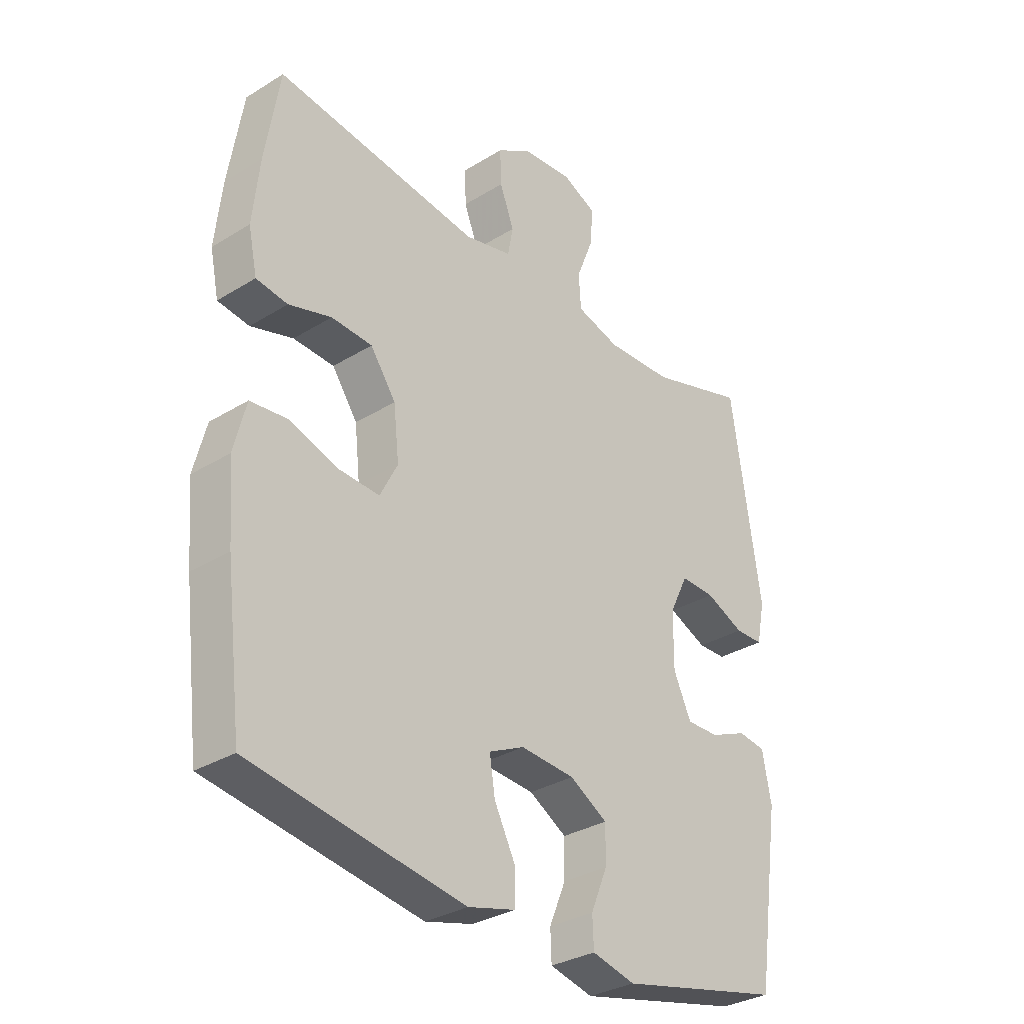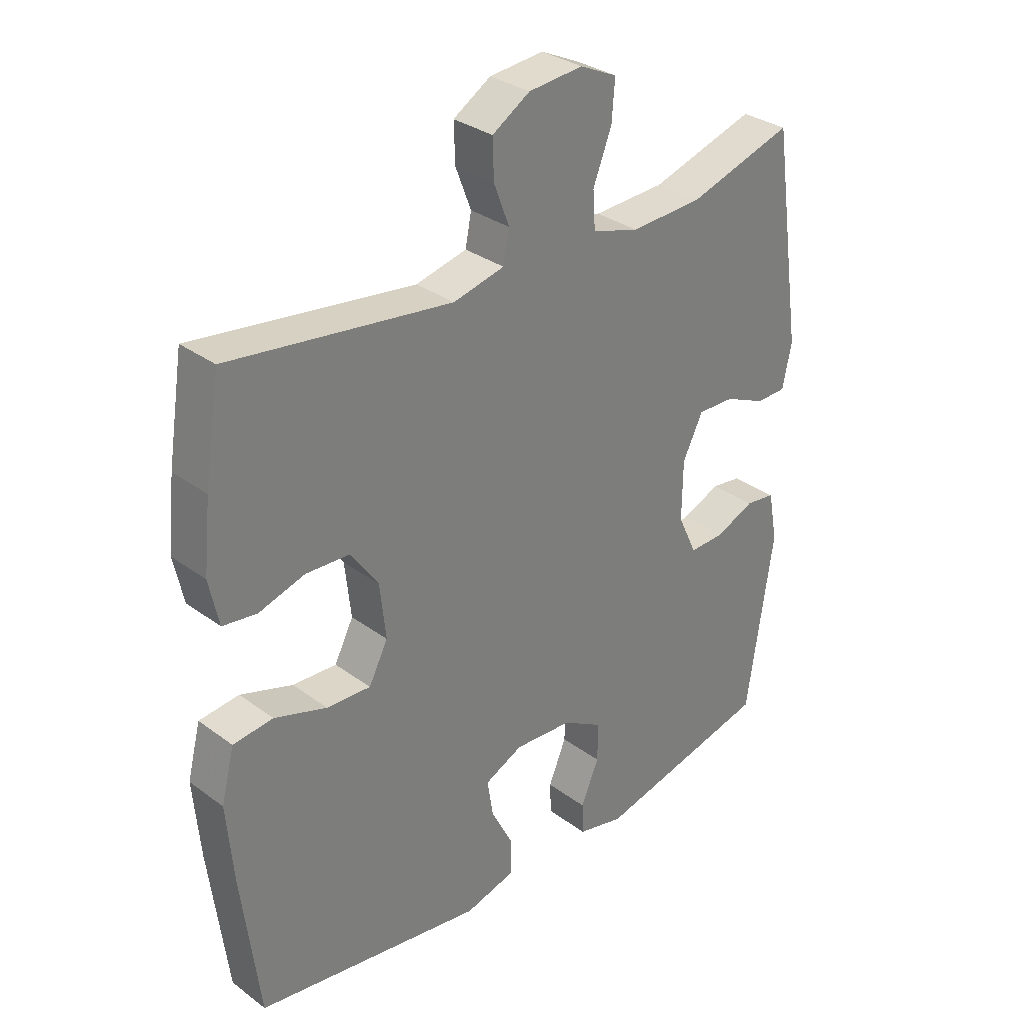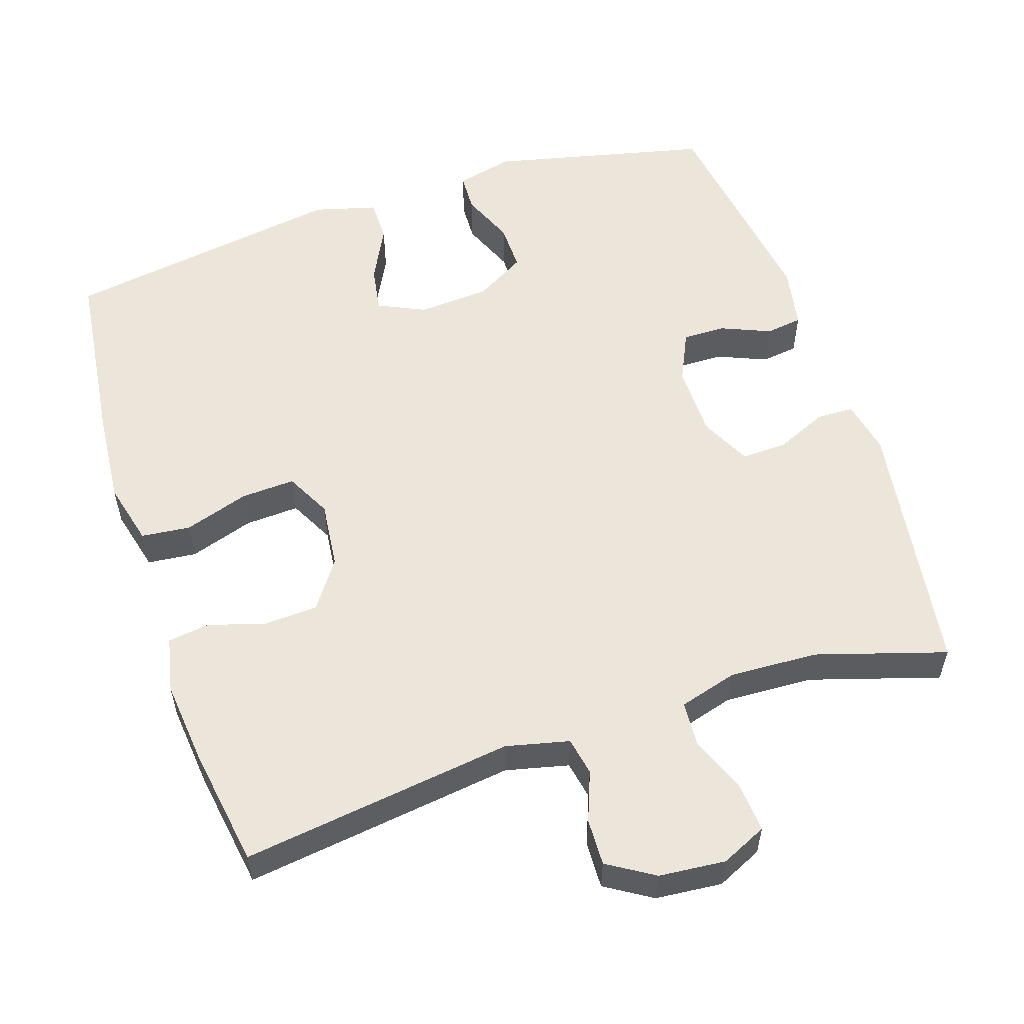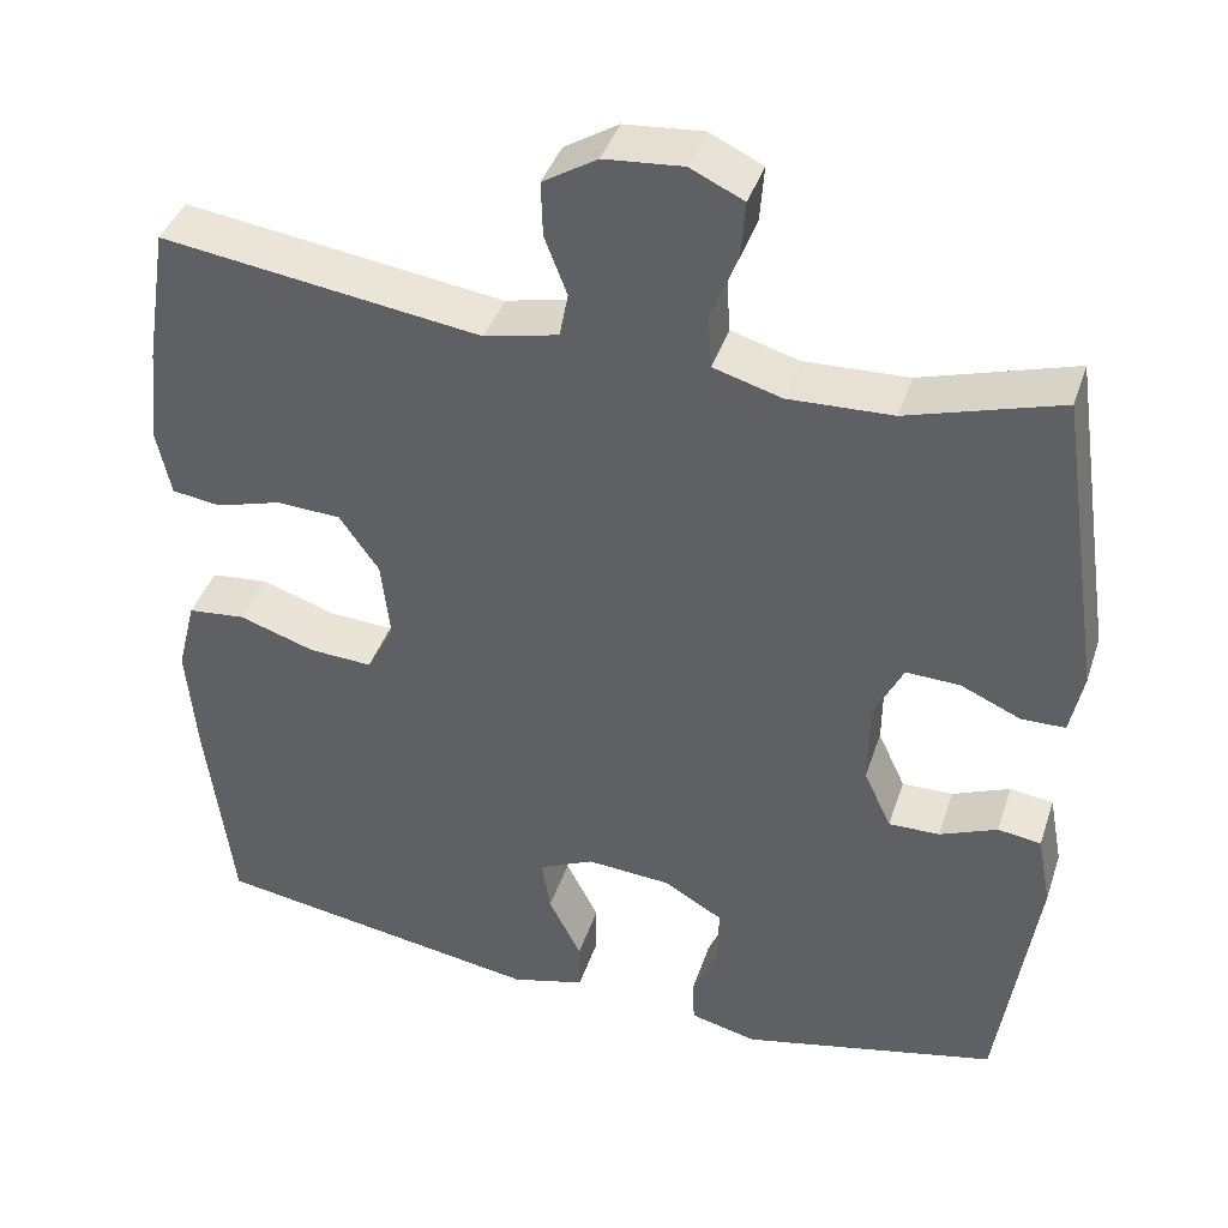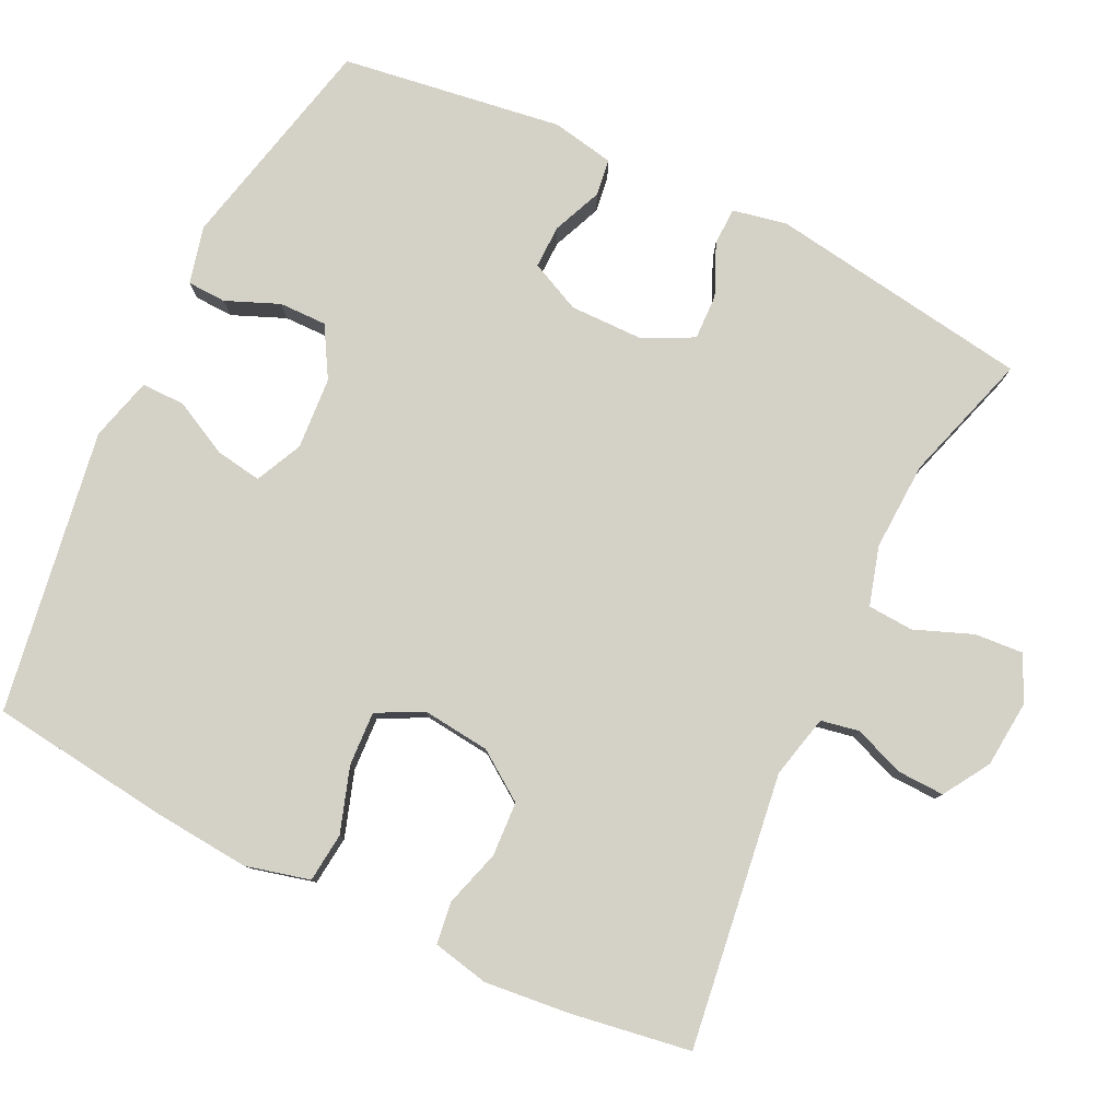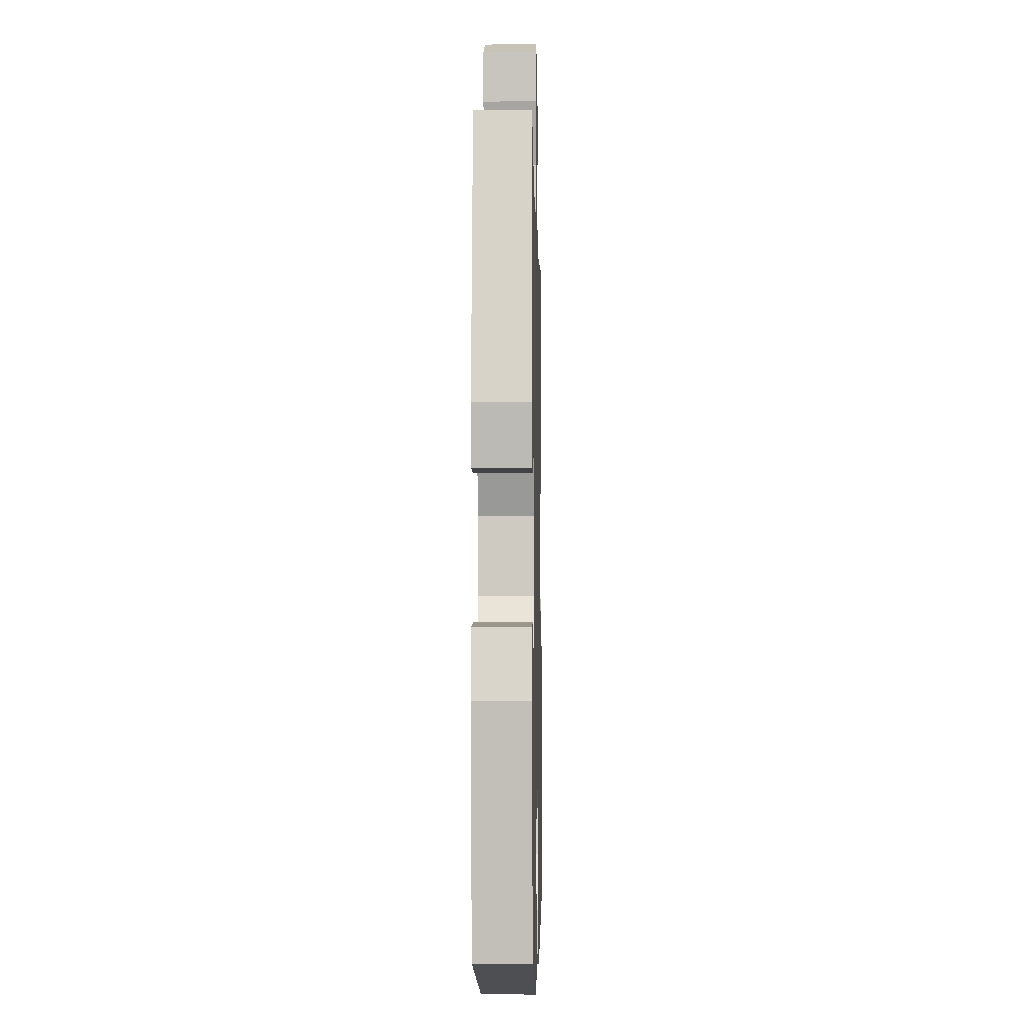
<metadata>
{"format":"obj","ext":"obj","renderer":"f3d","projection":"perspective","resolution":1024,"background":"white","views":[{"elev":-31.9,"azim":-49.1,"up":"+Z"},{"elev":31.9,"azim":-44.1,"up":"+Z"},{"elev":55.8,"azim":-18.1,"up":"+Y"},{"elev":40.7,"azim":17.7,"up":"+Z"},{"elev":79.8,"azim":-64.1,"up":"+Y"},{"elev":-5.2,"azim":91.3,"up":"+Z"}]}
</metadata>
<code>
v -0.5 0.07 -0.5
v -0.53 0.07 -0.254
v -0.541 0.07 -0.124
v -0.519 0.07 -0.037
v -0.452 0.07 -0.03
v -0.364 0.07 -0.059
v -0.29 0.07 -0.063
v -0.258 0.07 -0.001
v -0.268 0.07 0.091
v -0.314 0.07 0.157
v -0.388 0.07 0.161
v -0.465 0.07 0.138
v -0.522 0.07 0.146
v -0.538 0.07 0.222
v -0.526 0.07 0.337
v -0.5 0.07 0.5
v -0.129 0.07 0.449
v -0.043 0.07 0.469
v -0.033 0.07 0.521
v -0.059 0.07 0.589
v -0.061 0.07 0.653
v 0.002 0.07 0.692
v 0.093 0.07 0.7
v 0.155 0.07 0.671
v 0.15 0.07 0.605
v 0.119 0.07 0.526
v 0.123 0.07 0.464
v 0.202 0.07 0.441
v 0.323 0.07 0.446
v 0.5 0.07 0.5
v 0.553 0.07 0.143
v 0.538 0.07 0.069
v 0.487 0.07 0.068
v 0.417 0.07 0.099
v 0.355 0.07 0.101
v 0.321 0.07 0.032
v 0.32 0.07 -0.067
v 0.352 0.07 -0.136
v 0.411 0.07 -0.135
v 0.478 0.07 -0.107
v 0.528 0.07 -0.114
v 0.544 0.07 -0.199
v 0.5 0.07 -0.5
v 0.202 0.07 -0.568
v 0.124 0.07 -0.549
v 0.122 0.07 -0.496
v 0.152 0.07 -0.424
v 0.153 0.07 -0.359
v 0.085 0.07 -0.319
v -0.013 0.07 -0.312
v -0.077 0.07 -0.342
v -0.067 0.07 -0.405
v -0.029 0.07 -0.48
v -0.029 0.07 -0.539
v -0.115 0.07 -0.562
v -0.5 0 -0.5
v -0.53 0 -0.254
v -0.541 0 -0.124
v -0.519 0 -0.037
v -0.452 0 -0.03
v -0.364 0 -0.059
v -0.29 0 -0.063
v -0.258 0 -0.001
v -0.268 0 0.091
v -0.314 0 0.157
v -0.388 0 0.161
v -0.465 0 0.138
v -0.522 0 0.146
v -0.538 0 0.222
v -0.526 0 0.337
v -0.5 0 0.5
v -0.129 0 0.449
v -0.043 0 0.469
v -0.033 0 0.521
v -0.059 0 0.589
v -0.061 0 0.653
v 0.002 0 0.692
v 0.093 0 0.7
v 0.155 0 0.671
v 0.15 0 0.605
v 0.119 0 0.526
v 0.123 0 0.464
v 0.202 0 0.441
v 0.323 0 0.446
v 0.5 0 0.5
v 0.553 0 0.143
v 0.538 0 0.069
v 0.487 0 0.068
v 0.417 0 0.099
v 0.355 0 0.101
v 0.321 0 0.032
v 0.32 0 -0.067
v 0.352 0 -0.136
v 0.411 0 -0.135
v 0.478 0 -0.107
v 0.528 0 -0.114
v 0.544 0 -0.199
v 0.5 0 -0.5
v 0.202 0 -0.568
v 0.124 0 -0.549
v 0.122 0 -0.496
v 0.152 0 -0.424
v 0.153 0 -0.359
v 0.085 0 -0.319
v -0.013 0 -0.312
v -0.077 0 -0.342
v -0.067 0 -0.405
v -0.029 0 -0.48
v -0.029 0 -0.539
v -0.115 0 -0.562
f 52 53 54 55
f 51 52 55 1
f 50 51 1 2
f 49 50 2 3
f 44 45 46 47
f 44 47 48
f 43 44 48
f 42 43 48 49
f 39 40 41 42
f 38 39 42 49
f 31 32 33 34
f 29 30 31 34
f 28 29 34 35
f 27 28 35 36
f 23 24 25 26
f 23 26 27
f 22 23 27
f 19 20 21 22
f 18 19 22 27
f 17 18 27 36
f 11 12 13 14
f 10 11 14 15
f 3 4 5 6
f 3 6 7
f 37 38 49 3
f 10 15 16 17
f 9 10 17 36
f 8 9 36 37
f 37 3 7
f 7 8 37
f 110 109 108 107
f 56 110 107 106
f 57 56 106 105
f 58 57 105 104
f 102 101 100 99
f 103 102 99
f 103 99 98
f 104 103 98 97
f 97 96 95 94
f 104 97 94 93
f 89 88 87 86
f 89 86 85 84
f 90 89 84 83
f 91 90 83 82
f 81 80 79 78
f 82 81 78
f 82 78 77
f 77 76 75 74
f 82 77 74 73
f 91 82 73 72
f 69 68 67 66
f 70 69 66 65
f 61 60 59 58
f 62 61 58
f 58 104 93 92
f 72 71 70 65
f 91 72 65 64
f 92 91 64 63
f 62 58 92
f 92 63 62
f 1 56 57 2
f 2 57 58 3
f 3 58 59 4
f 4 59 60 5
f 5 60 61 6
f 6 61 62 7
f 7 62 63 8
f 8 63 64 9
f 9 64 65 10
f 10 65 66 11
f 11 66 67 12
f 12 67 68 13
f 13 68 69 14
f 14 69 70 15
f 15 70 71 16
f 16 71 72 17
f 17 72 73 18
f 18 73 74 19
f 19 74 75 20
f 20 75 76 21
f 21 76 77 22
f 22 77 78 23
f 23 78 79 24
f 24 79 80 25
f 25 80 81 26
f 26 81 82 27
f 27 82 83 28
f 28 83 84 29
f 29 84 85 30
f 30 85 86 31
f 31 86 87 32
f 32 87 88 33
f 33 88 89 34
f 34 89 90 35
f 35 90 91 36
f 36 91 92 37
f 37 92 93 38
f 38 93 94 39
f 39 94 95 40
f 40 95 96 41
f 41 96 97 42
f 42 97 98 43
f 43 98 99 44
f 44 99 100 45
f 45 100 101 46
f 46 101 102 47
f 47 102 103 48
f 48 103 104 49
f 49 104 105 50
f 50 105 106 51
f 51 106 107 52
f 52 107 108 53
f 53 108 109 54
f 54 109 110 55
f 55 110 56 1

</code>
